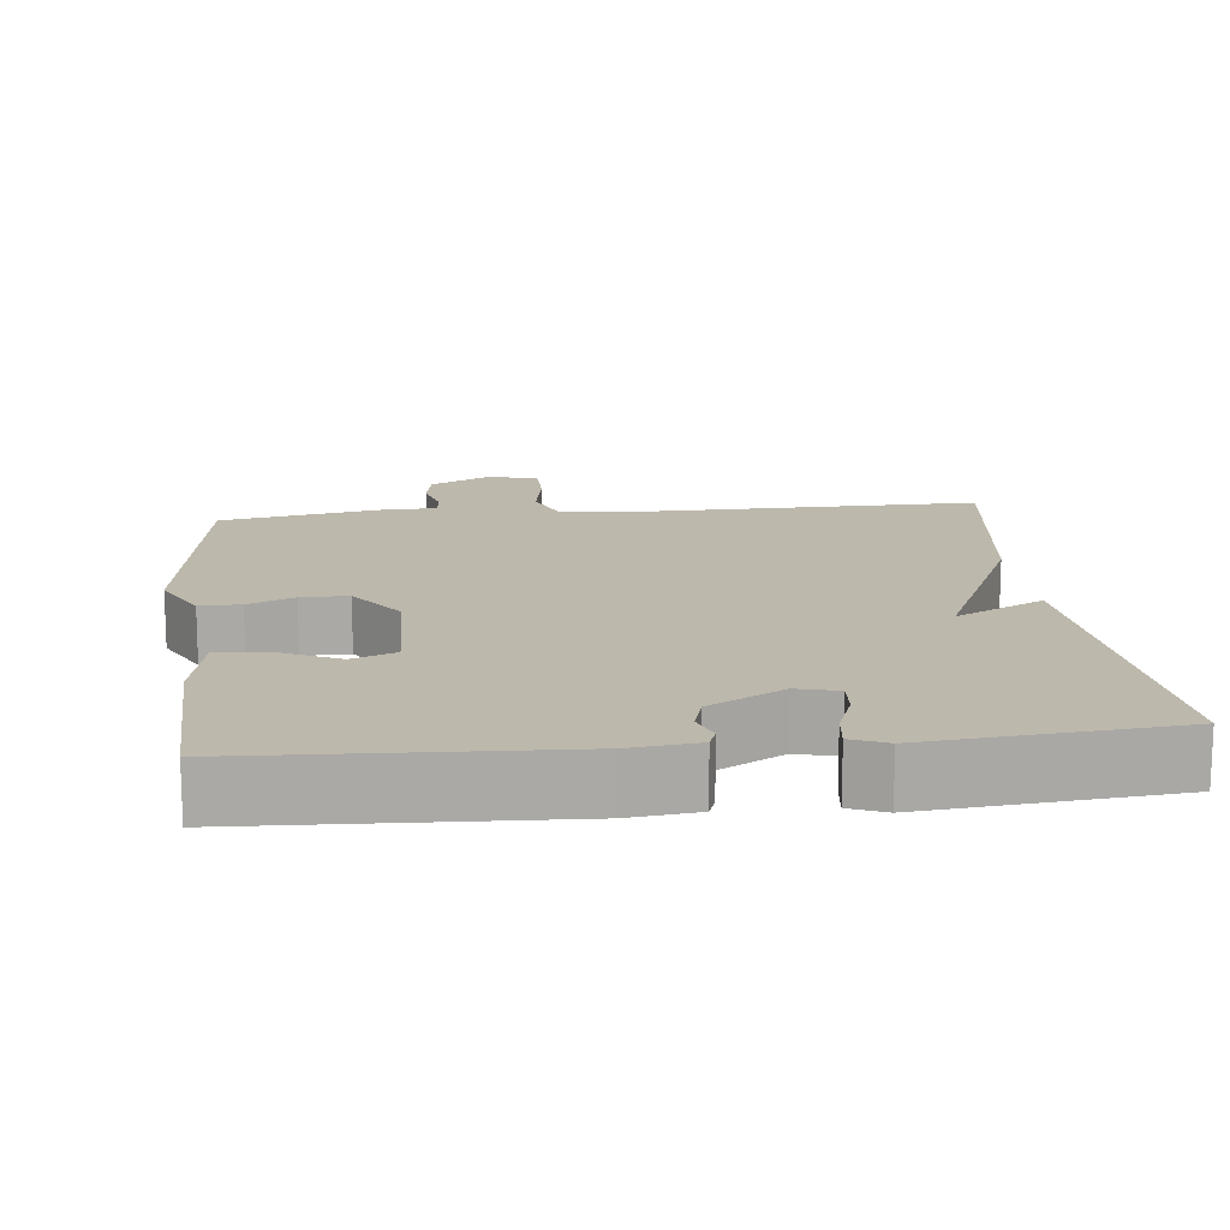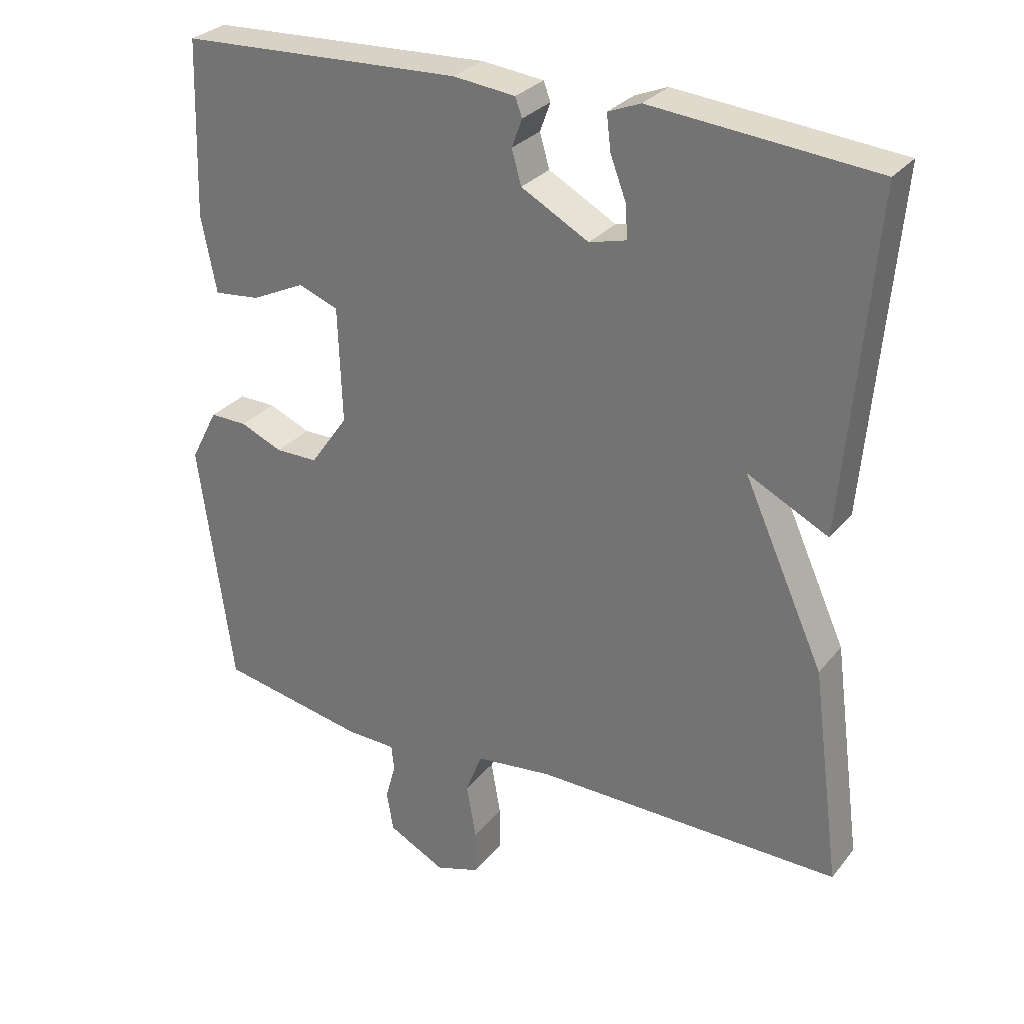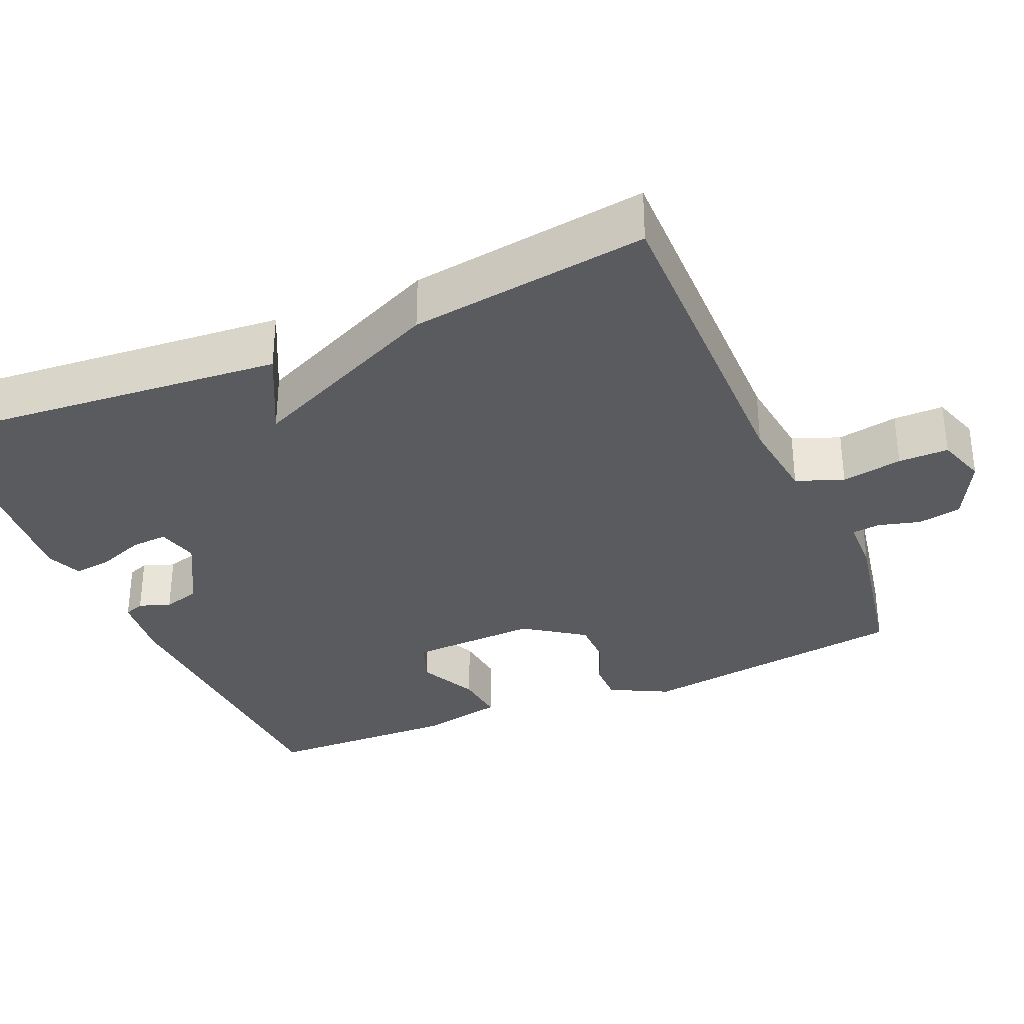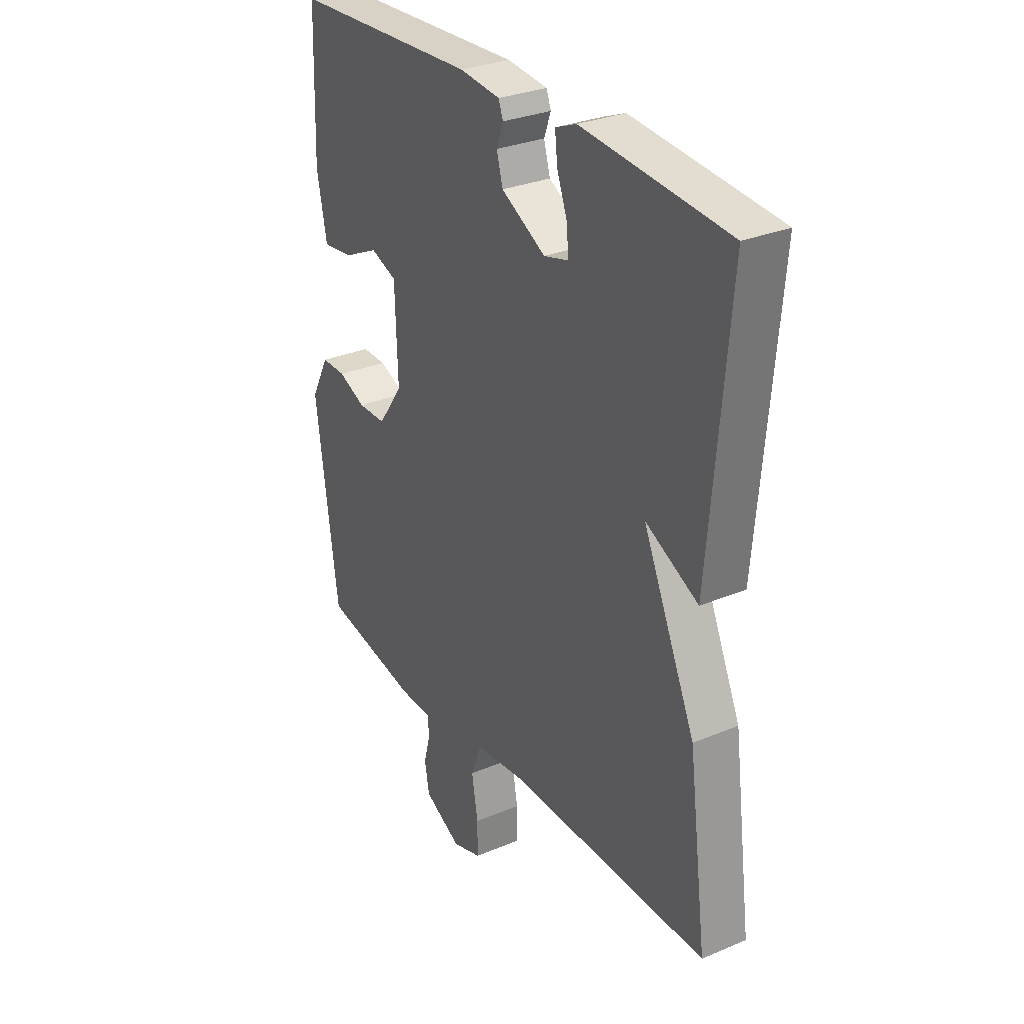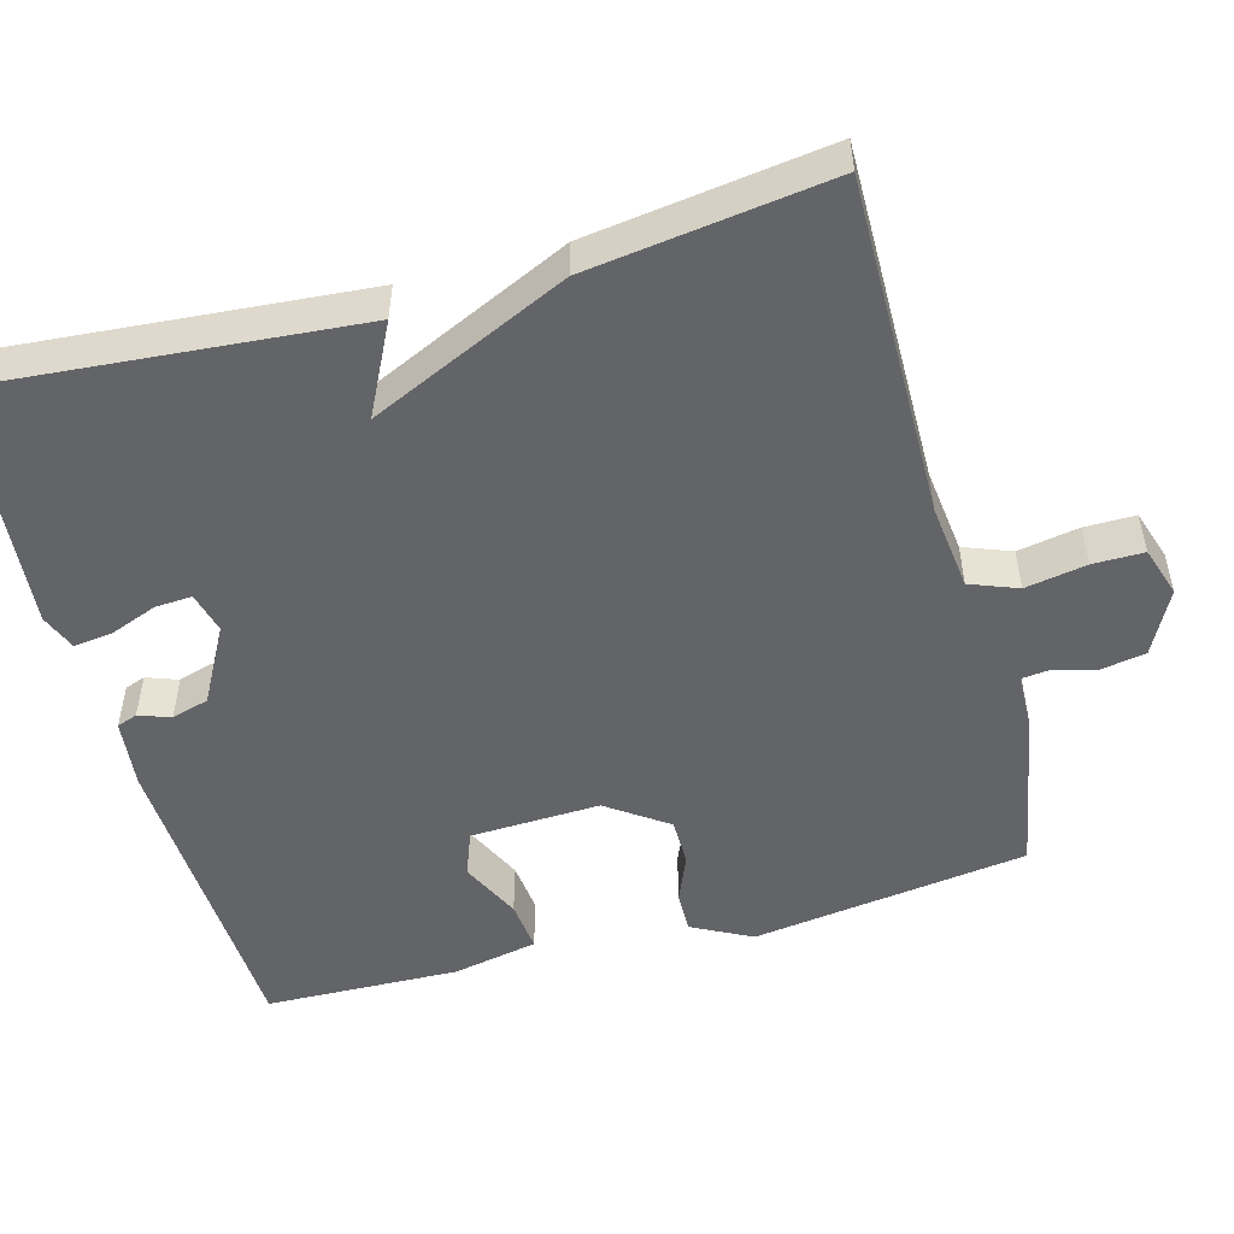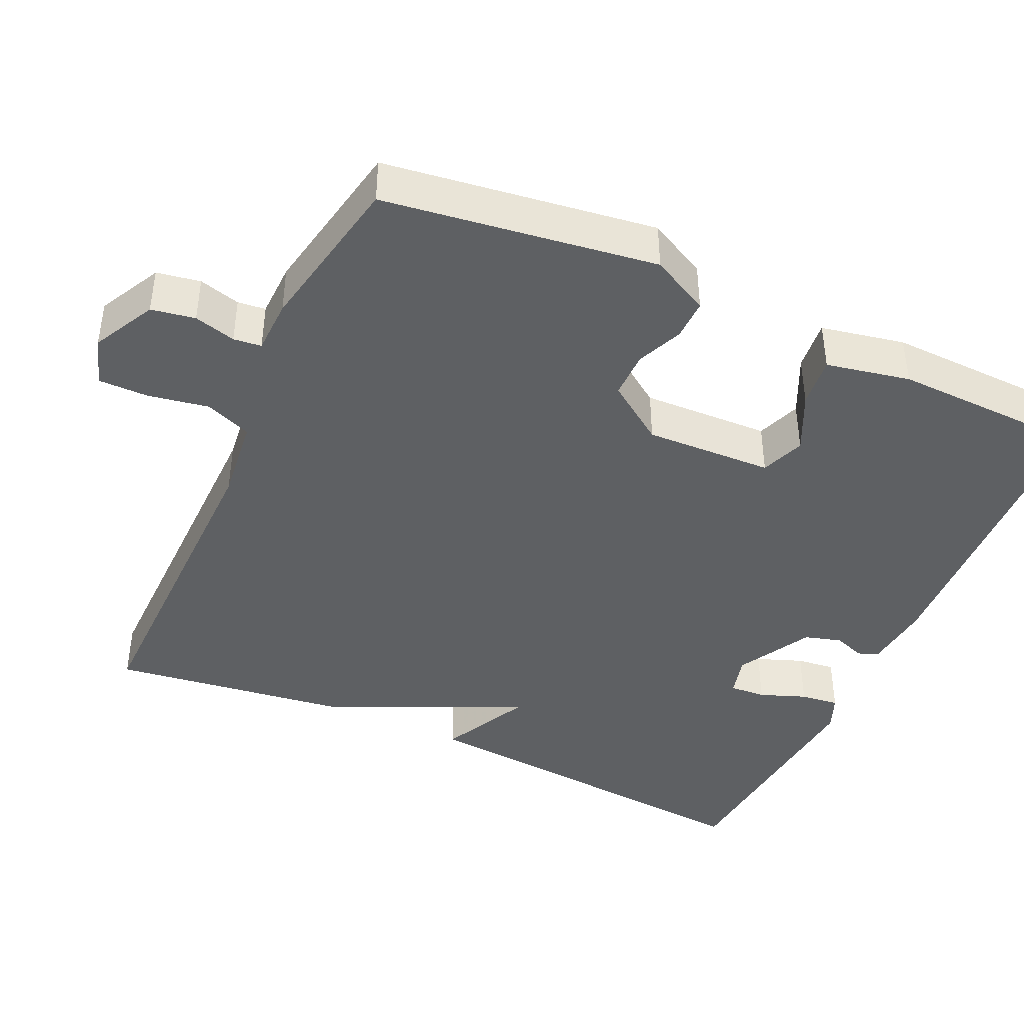
<metadata>
{"format":"obj","ext":"obj","renderer":"f3d","projection":"perspective","resolution":1024,"background":"white","views":[{"elev":14.9,"azim":-6.1,"up":"+Y"},{"elev":29.1,"azim":30.9,"up":"+Z"},{"elev":-33.0,"azim":113.5,"up":"+Y"},{"elev":29.9,"azim":58.4,"up":"+Z"},{"elev":-51.2,"azim":105.5,"up":"+Y"},{"elev":-42.4,"azim":-114.5,"up":"+Y"}]}
</metadata>
<code>
v -0.5 0.07 0.5
v -0.089 0.07 0.518
v 0.001 0.07 0.508
v 0.011 0.07 0.481
v -0.004 0.07 0.44
v 0.01 0.07 0.391
v 0.108 0.07 0.337
v 0.162 0.07 0.351
v 0.159 0.07 0.399
v 0.136 0.07 0.46
v 0.13 0.07 0.511
v 0.177 0.07 0.53
v 0.5 0.07 0.5
v 0.458 0.07 0.015
v 0.341 0.07 0.074
v 0.458 0.07 -0.185
v 0.5 0.07 -0.5
v 0.055 0.07 -0.494
v -0.057 0.07 -0.507
v -0.081 0.07 -0.569
v -0.067 0.07 -0.649
v -0.067 0.07 -0.715
v -0.132 0.07 -0.736
v -0.215 0.07 -0.693
v -0.225 0.07 -0.635
v -0.21 0.07 -0.58
v -0.214 0.07 -0.543
v -0.286 0.07 -0.541
v -0.5 0.07 -0.5
v -0.549 0.07 -0.14
v -0.509 0.07 -0.063
v -0.455 0.07 -0.064
v -0.394 0.07 -0.09
v -0.332 0.07 -0.09
v -0.277 0.07 -0.012
v -0.283 0.07 0.157
v -0.341 0.07 0.179
v -0.419 0.07 0.142
v -0.486 0.07 0.135
v -0.508 0.07 0.246
v -0.5 0 0.5
v -0.089 0 0.518
v 0.001 0 0.508
v 0.011 0 0.481
v -0.004 0 0.44
v 0.01 0 0.391
v 0.108 0 0.337
v 0.162 0 0.351
v 0.159 0 0.399
v 0.136 0 0.46
v 0.13 0 0.511
v 0.177 0 0.53
v 0.5 0 0.5
v 0.458 0 0.015
v 0.341 0 0.074
v 0.458 0 -0.185
v 0.5 0 -0.5
v 0.055 0 -0.494
v -0.057 0 -0.507
v -0.081 0 -0.569
v -0.067 0 -0.649
v -0.067 0 -0.715
v -0.132 0 -0.736
v -0.215 0 -0.693
v -0.225 0 -0.635
v -0.21 0 -0.58
v -0.214 0 -0.543
v -0.286 0 -0.541
v -0.5 0 -0.5
v -0.549 0 -0.14
v -0.509 0 -0.063
v -0.455 0 -0.064
v -0.394 0 -0.09
v -0.332 0 -0.09
v -0.277 0 -0.012
v -0.283 0 0.157
v -0.341 0 0.179
v -0.419 0 0.142
v -0.486 0 0.135
v -0.508 0 0.246
f 3 4 5
f 2 3 5
f 1 2 5
f 40 1 5
f 39 40 5
f 38 39 5
f 37 38 5
f 36 37 5 6
f 35 36 6 7
f 34 35 7 8
f 31 32 33
f 30 31 33
f 29 30 33
f 28 29 33
f 27 28 33
f 27 33 34
f 24 25 26
f 23 24 26
f 22 23 26
f 21 22 26
f 20 21 26
f 19 20 26 27
f 15 16 17 18
f 15 18 19
f 13 14 15
f 12 13 15
f 11 12 15
f 10 11 15
f 9 10 15
f 8 9 15
f 19 27 34
f 15 19 34
f 8 15 34
f 45 44 43
f 45 43 42
f 45 42 41
f 45 41 80
f 45 80 79
f 45 79 78
f 45 78 77
f 46 45 77 76
f 47 46 76 75
f 48 47 75 74
f 73 72 71
f 73 71 70
f 73 70 69
f 73 69 68
f 73 68 67
f 74 73 67
f 66 65 64
f 66 64 63
f 66 63 62
f 66 62 61
f 66 61 60
f 67 66 60 59
f 58 57 56 55
f 59 58 55
f 55 54 53
f 55 53 52
f 55 52 51
f 55 51 50
f 55 50 49
f 55 49 48
f 74 67 59
f 74 59 55
f 74 55 48
f 1 41 42 2
f 2 42 43 3
f 3 43 44 4
f 4 44 45 5
f 5 45 46 6
f 6 46 47 7
f 7 47 48 8
f 8 48 49 9
f 9 49 50 10
f 10 50 51 11
f 11 51 52 12
f 12 52 53 13
f 13 53 54 14
f 14 54 55 15
f 15 55 56 16
f 16 56 57 17
f 17 57 58 18
f 18 58 59 19
f 19 59 60 20
f 20 60 61 21
f 21 61 62 22
f 22 62 63 23
f 23 63 64 24
f 24 64 65 25
f 25 65 66 26
f 26 66 67 27
f 27 67 68 28
f 28 68 69 29
f 29 69 70 30
f 30 70 71 31
f 31 71 72 32
f 32 72 73 33
f 33 73 74 34
f 34 74 75 35
f 35 75 76 36
f 36 76 77 37
f 37 77 78 38
f 38 78 79 39
f 39 79 80 40
f 40 80 41 1

</code>
